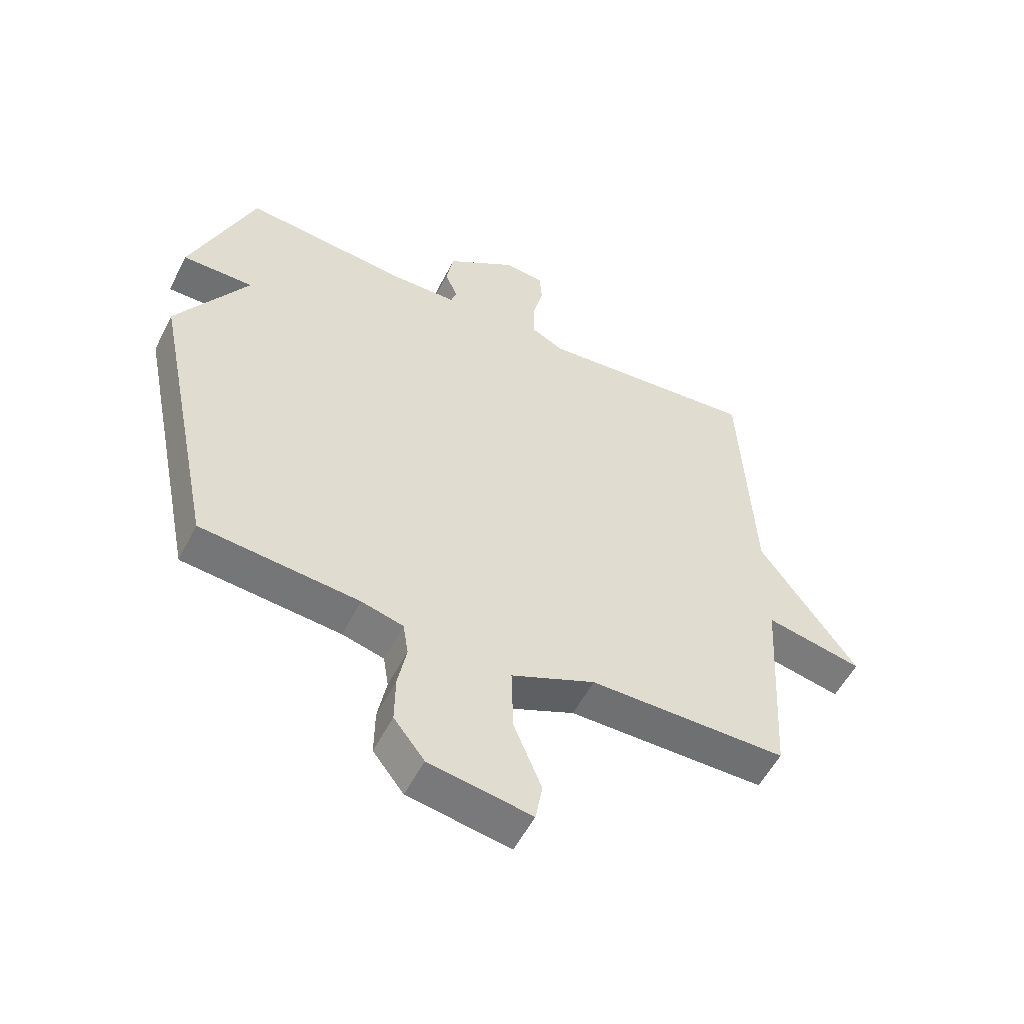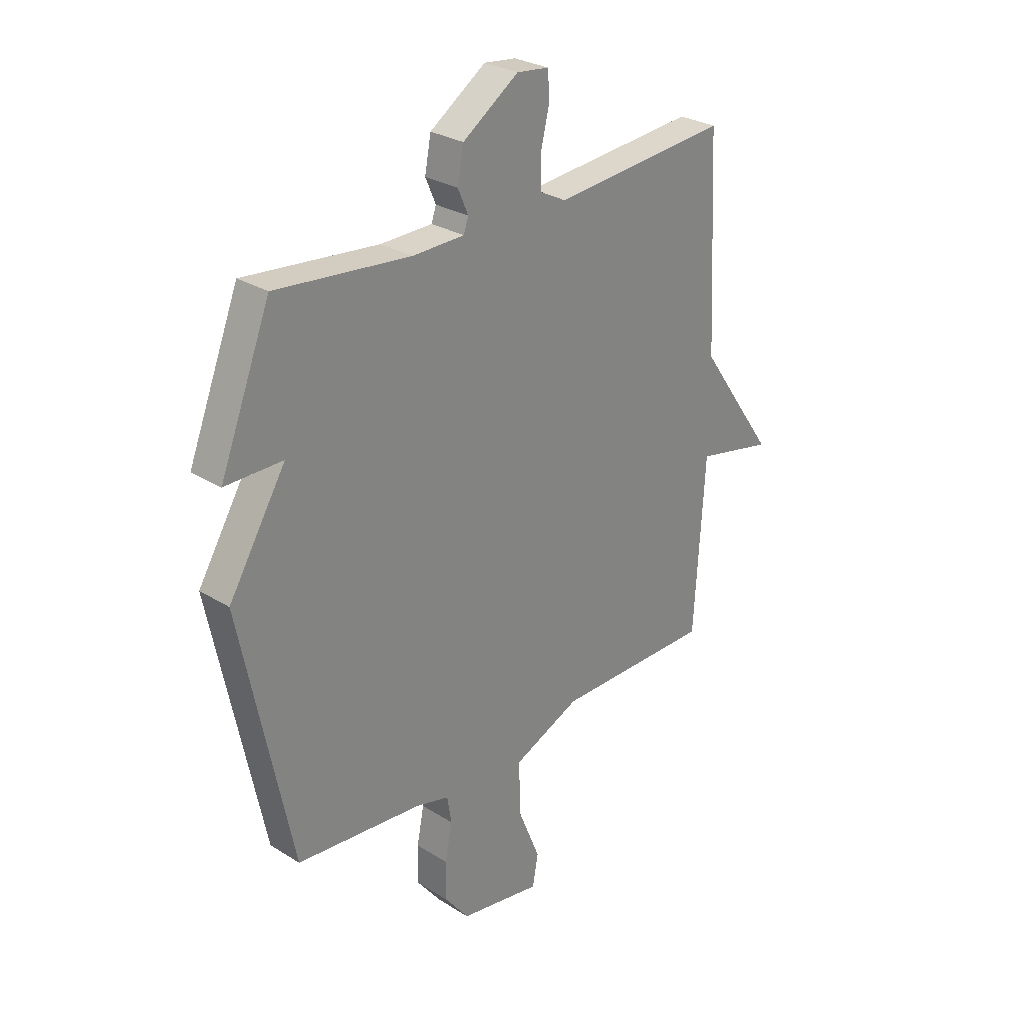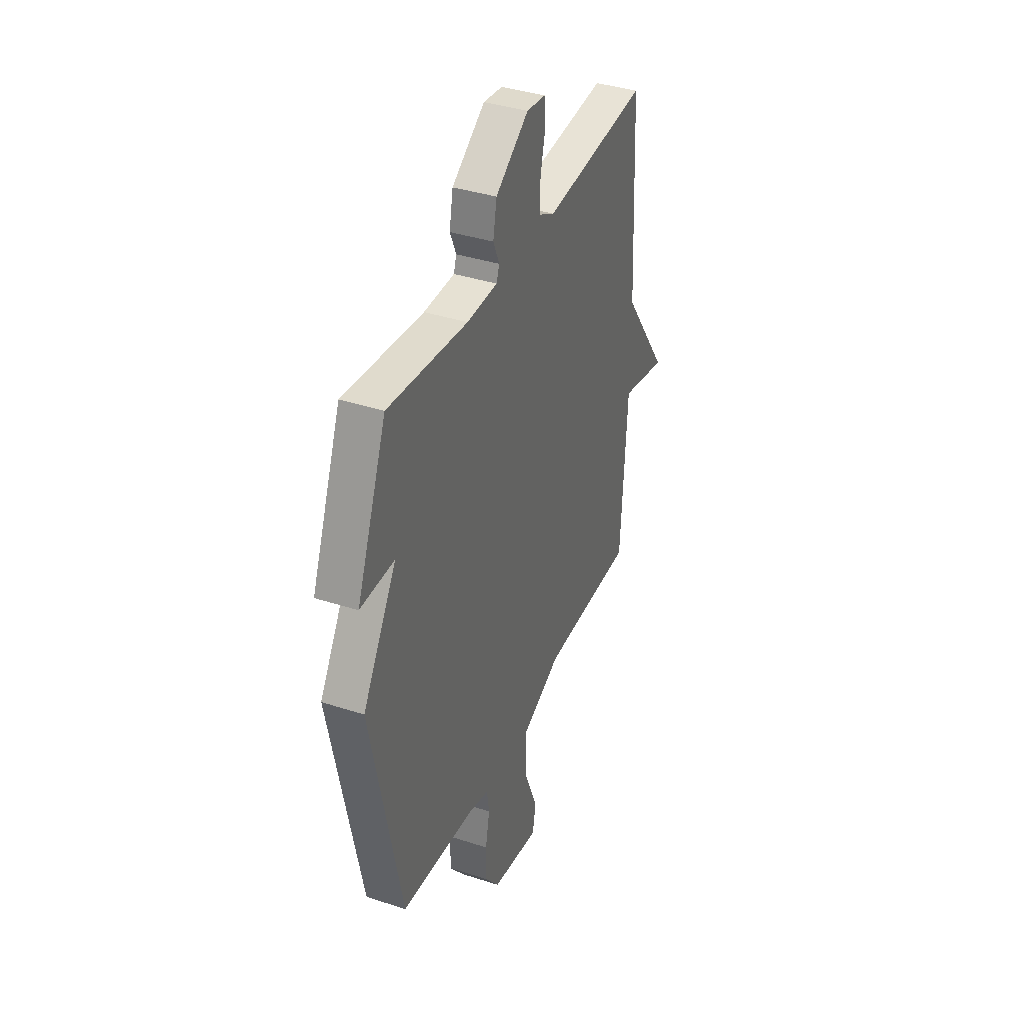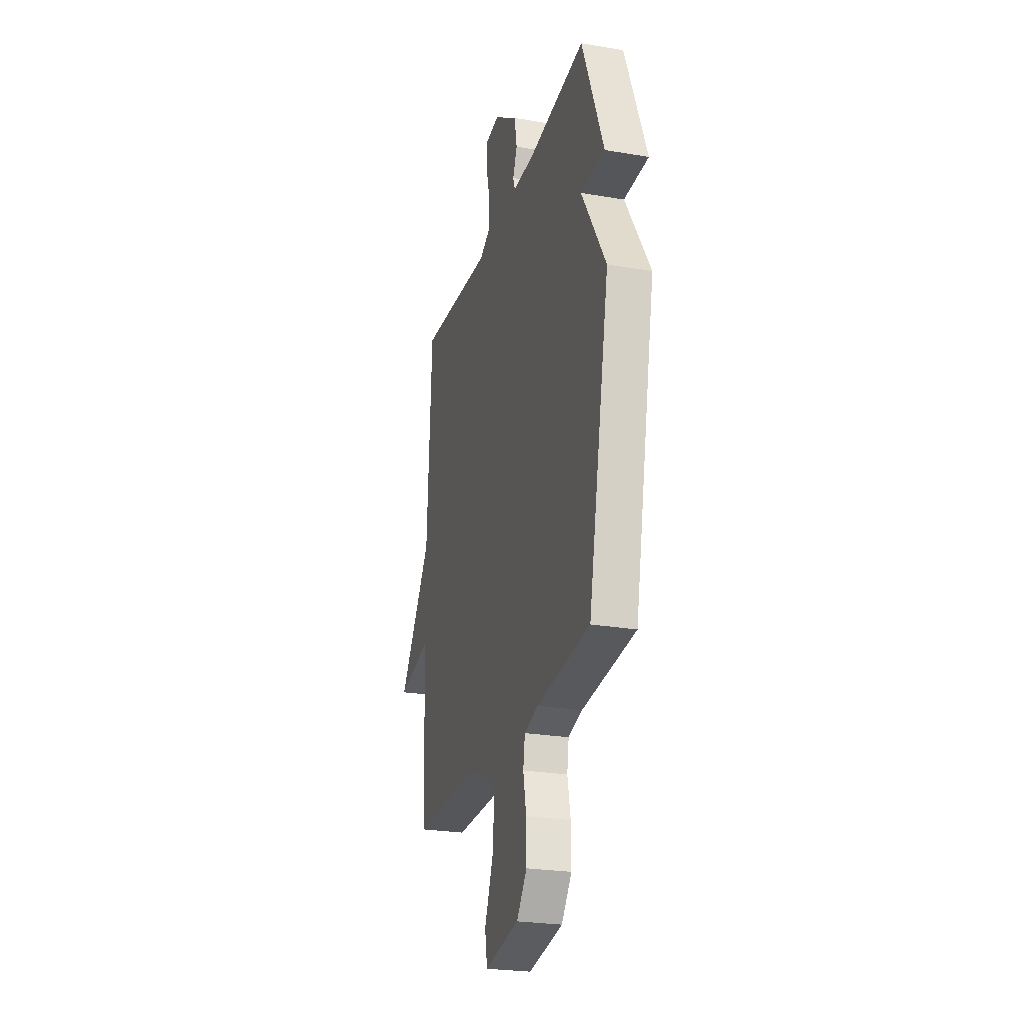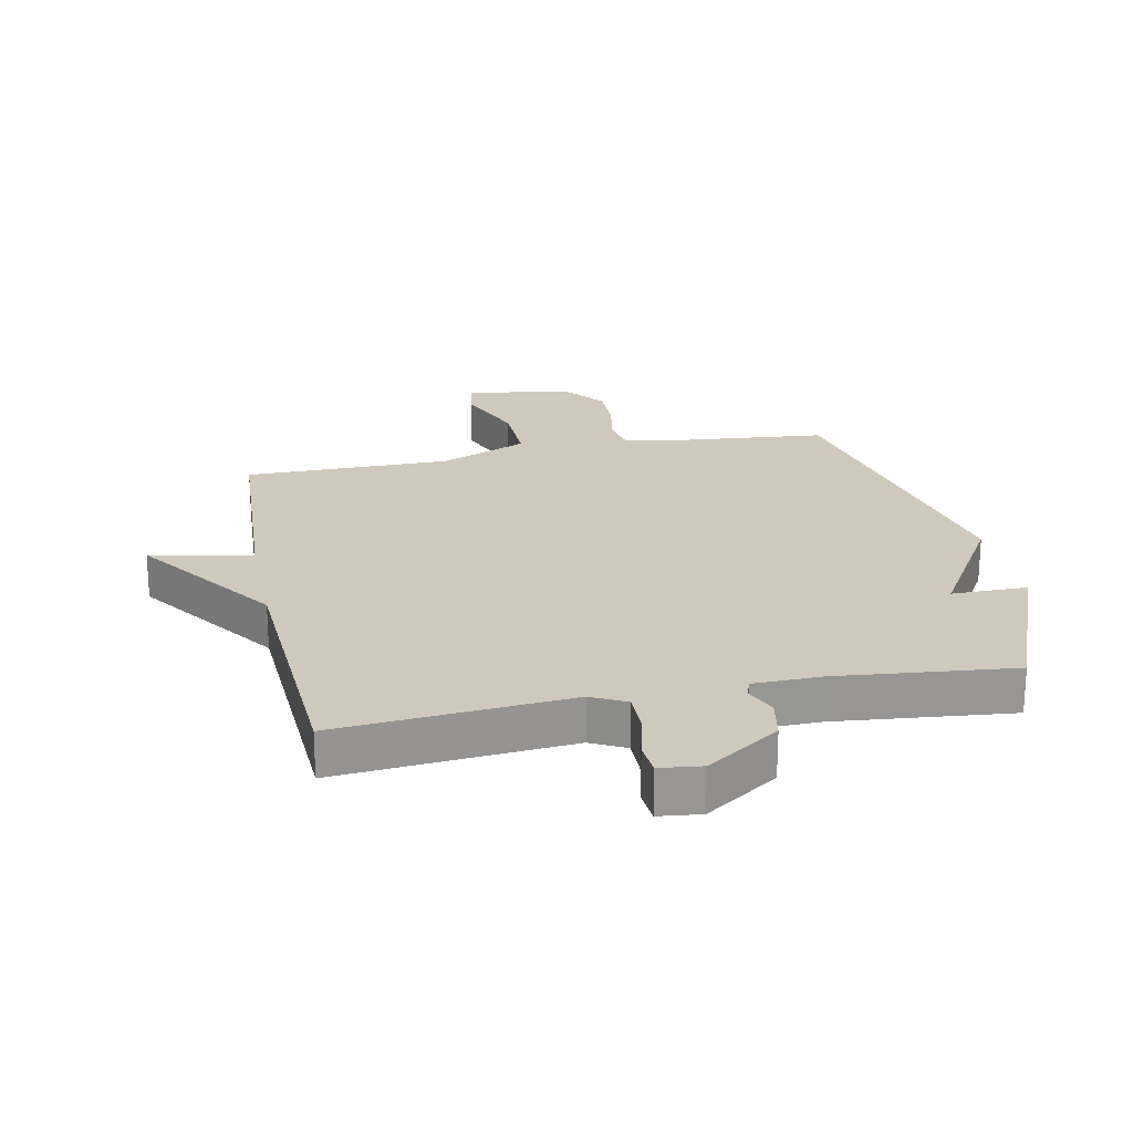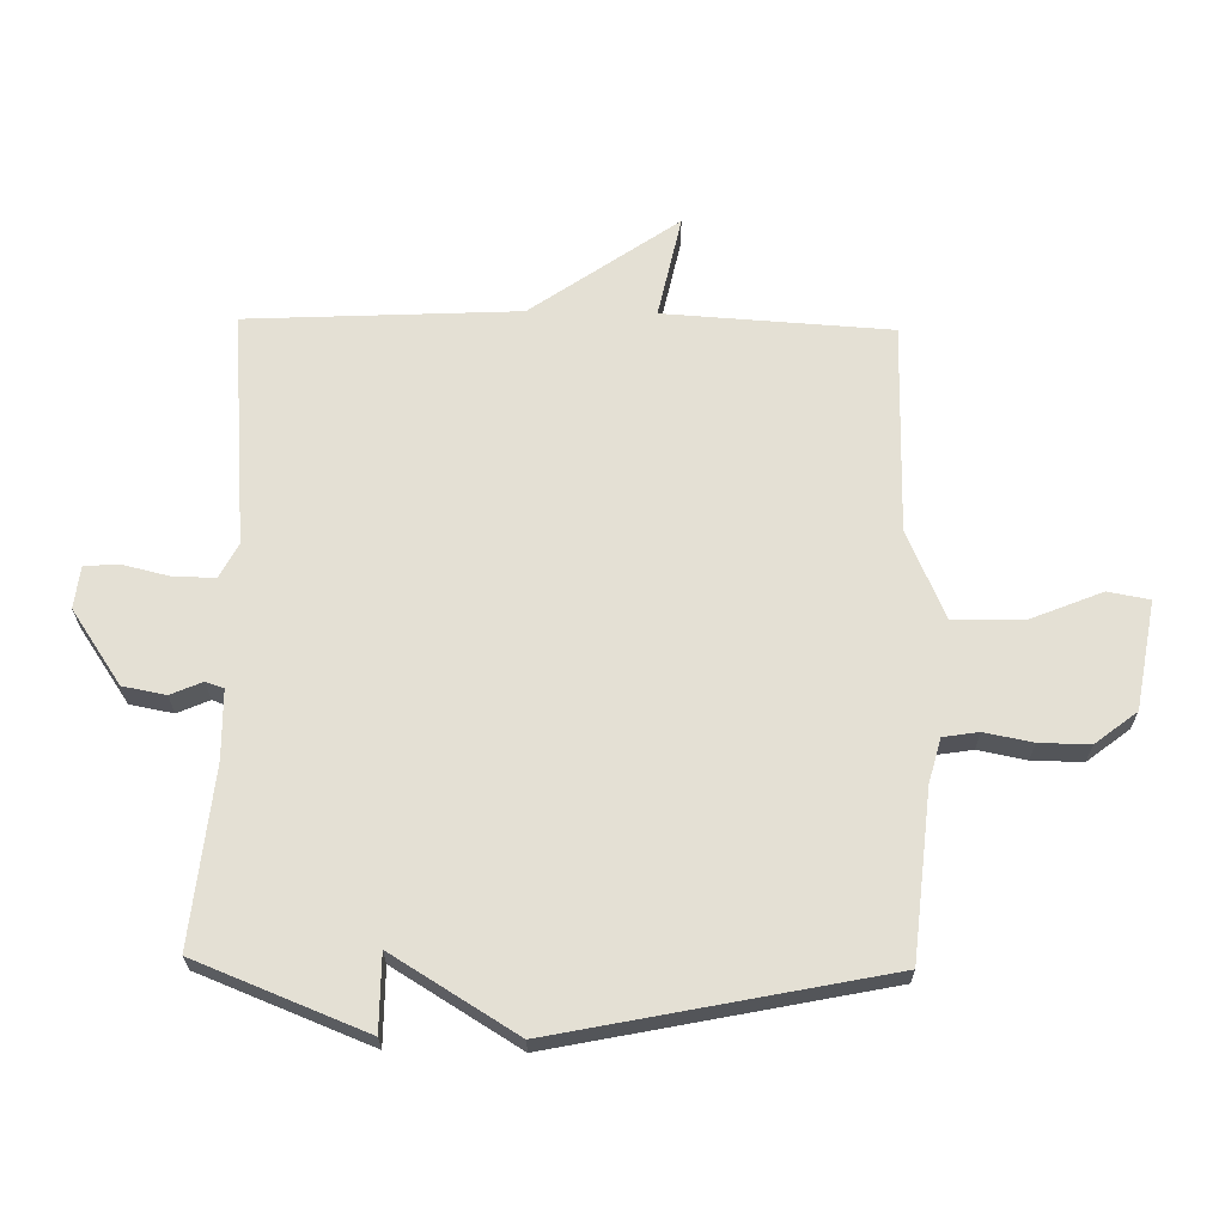
<metadata>
{"format":"obj","ext":"obj","renderer":"f3d","projection":"perspective","resolution":1024,"background":"white","views":[{"elev":-54.8,"azim":153.3,"up":"+Z"},{"elev":28.1,"azim":133.4,"up":"+Z"},{"elev":38.1,"azim":112.5,"up":"+Z"},{"elev":-25.1,"azim":74.5,"up":"+Z"},{"elev":22.4,"azim":-11.6,"up":"+Y"},{"elev":66.0,"azim":91.1,"up":"+Y"}]}
</metadata>
<code>
v 0.5 0.07 0.5
v 0.608 0.07 0.227
v 0.486 0.07 0.227
v 0.608 0.07 0.027
v 0.5 0.07 -0.5
v 0.231 0.07 -0.526
v 0.16 0.07 -0.545
v 0.151 0.07 -0.602
v 0.166 0.07 -0.679
v 0.167 0.07 -0.76
v 0.115 0.07 -0.827
v -0.059 0.07 -0.857
v -0.071 0.07 -0.79
v -0.024 0.07 -0.675
v -0.021 0.07 -0.562
v -0.164 0.07 -0.5
v -0.5 0.07 -0.5
v -0.522 0.07 -0.136
v -0.687 0.07 -0.171
v -0.522 0.07 0.064
v -0.5 0.07 0.5
v -0.124 0.07 0.468
v -0.068 0.07 0.497
v -0.069 0.07 0.564
v -0.087 0.07 0.64
v -0.083 0.07 0.695
v -0.015 0.07 0.703
v 0.104 0.07 0.622
v 0.117 0.07 0.553
v 0.095 0.07 0.502
v 0.105 0.07 0.473
v 0.215 0.07 0.471
v 0.5 0 0.5
v 0.608 0 0.227
v 0.486 0 0.227
v 0.608 0 0.027
v 0.5 0 -0.5
v 0.231 0 -0.526
v 0.16 0 -0.545
v 0.151 0 -0.602
v 0.166 0 -0.679
v 0.167 0 -0.76
v 0.115 0 -0.827
v -0.059 0 -0.857
v -0.071 0 -0.79
v -0.024 0 -0.675
v -0.021 0 -0.562
v -0.164 0 -0.5
v -0.5 0 -0.5
v -0.522 0 -0.136
v -0.687 0 -0.171
v -0.522 0 0.064
v -0.5 0 0.5
v -0.124 0 0.468
v -0.068 0 0.497
v -0.069 0 0.564
v -0.087 0 0.64
v -0.083 0 0.695
v -0.015 0 0.703
v 0.104 0 0.622
v 0.117 0 0.553
v 0.095 0 0.502
v 0.105 0 0.473
v 0.215 0 0.471
f 28 29 30
f 27 28 30
f 26 27 30
f 25 26 30
f 24 25 30
f 23 24 30 31
f 22 23 31
f 20 21 22
f 22 31 32
f 20 22 32
f 19 20 32
f 18 19 32
f 18 32 1
f 17 18 1
f 16 17 1
f 12 13 14
f 11 12 14
f 10 11 14
f 9 10 14
f 8 9 14
f 7 8 14 15
f 15 16 1
f 7 15 1
f 6 7 1
f 3 4 5 6
f 1 2 3
f 1 3 6
f 62 61 60
f 62 60 59
f 62 59 58
f 62 58 57
f 62 57 56
f 63 62 56 55
f 63 55 54
f 54 53 52
f 64 63 54
f 64 54 52
f 64 52 51
f 64 51 50
f 33 64 50
f 33 50 49
f 33 49 48
f 46 45 44
f 46 44 43
f 46 43 42
f 46 42 41
f 46 41 40
f 47 46 40 39
f 33 48 47
f 33 47 39
f 33 39 38
f 38 37 36 35
f 35 34 33
f 38 35 33
f 1 33 34 2
f 2 34 35 3
f 3 35 36 4
f 4 36 37 5
f 5 37 38 6
f 6 38 39 7
f 7 39 40 8
f 8 40 41 9
f 9 41 42 10
f 10 42 43 11
f 11 43 44 12
f 12 44 45 13
f 13 45 46 14
f 14 46 47 15
f 15 47 48 16
f 16 48 49 17
f 17 49 50 18
f 18 50 51 19
f 19 51 52 20
f 20 52 53 21
f 21 53 54 22
f 22 54 55 23
f 23 55 56 24
f 24 56 57 25
f 25 57 58 26
f 26 58 59 27
f 27 59 60 28
f 28 60 61 29
f 29 61 62 30
f 30 62 63 31
f 31 63 64 32
f 32 64 33 1

</code>
